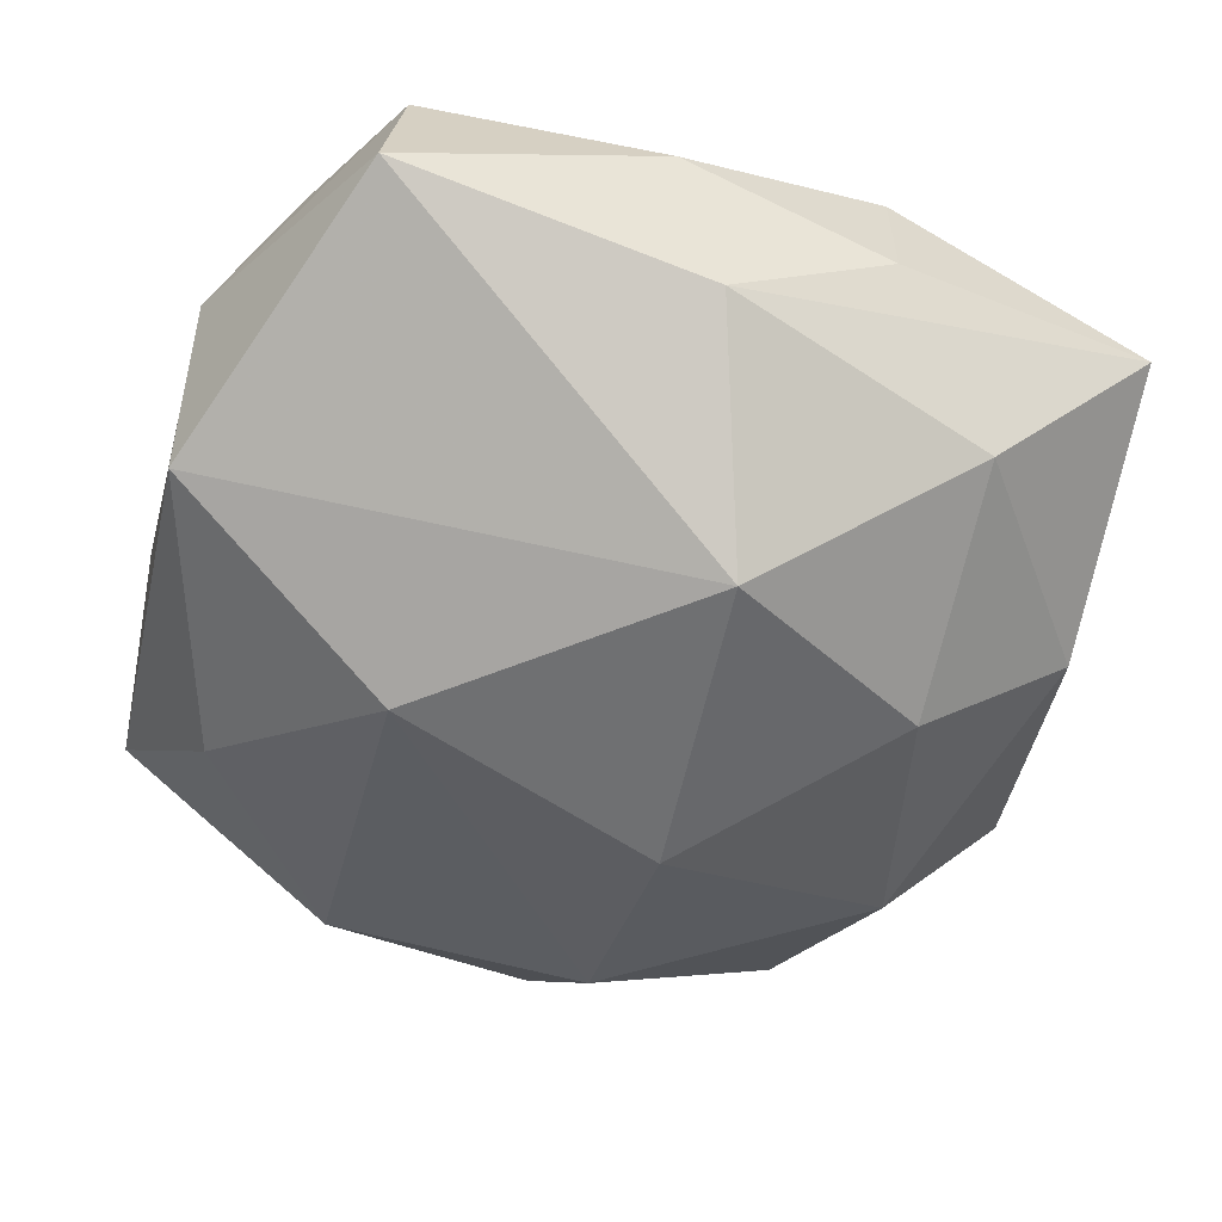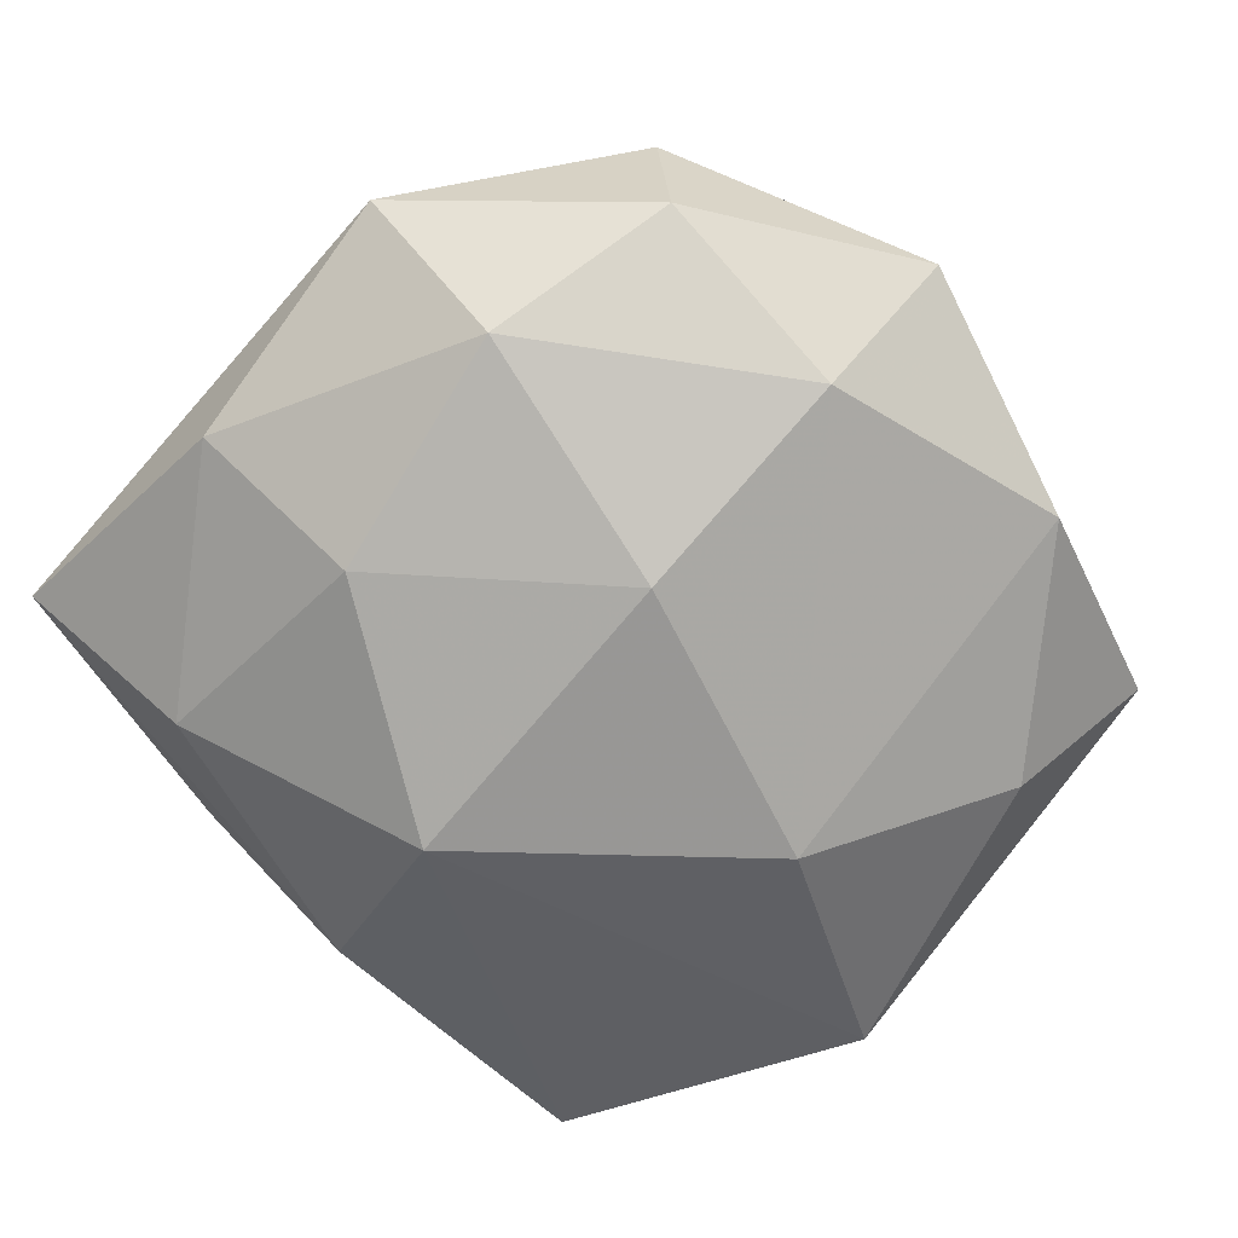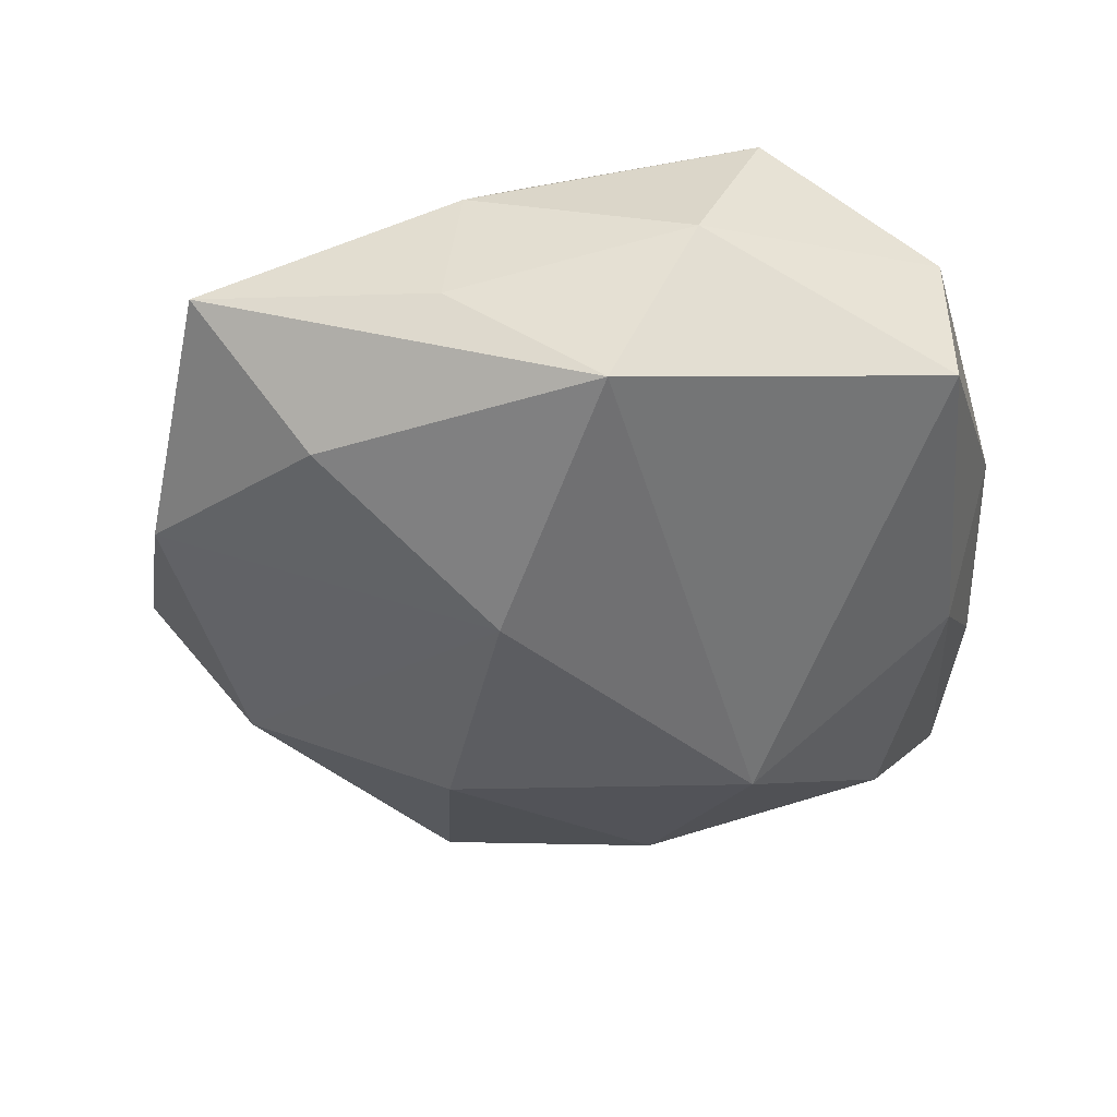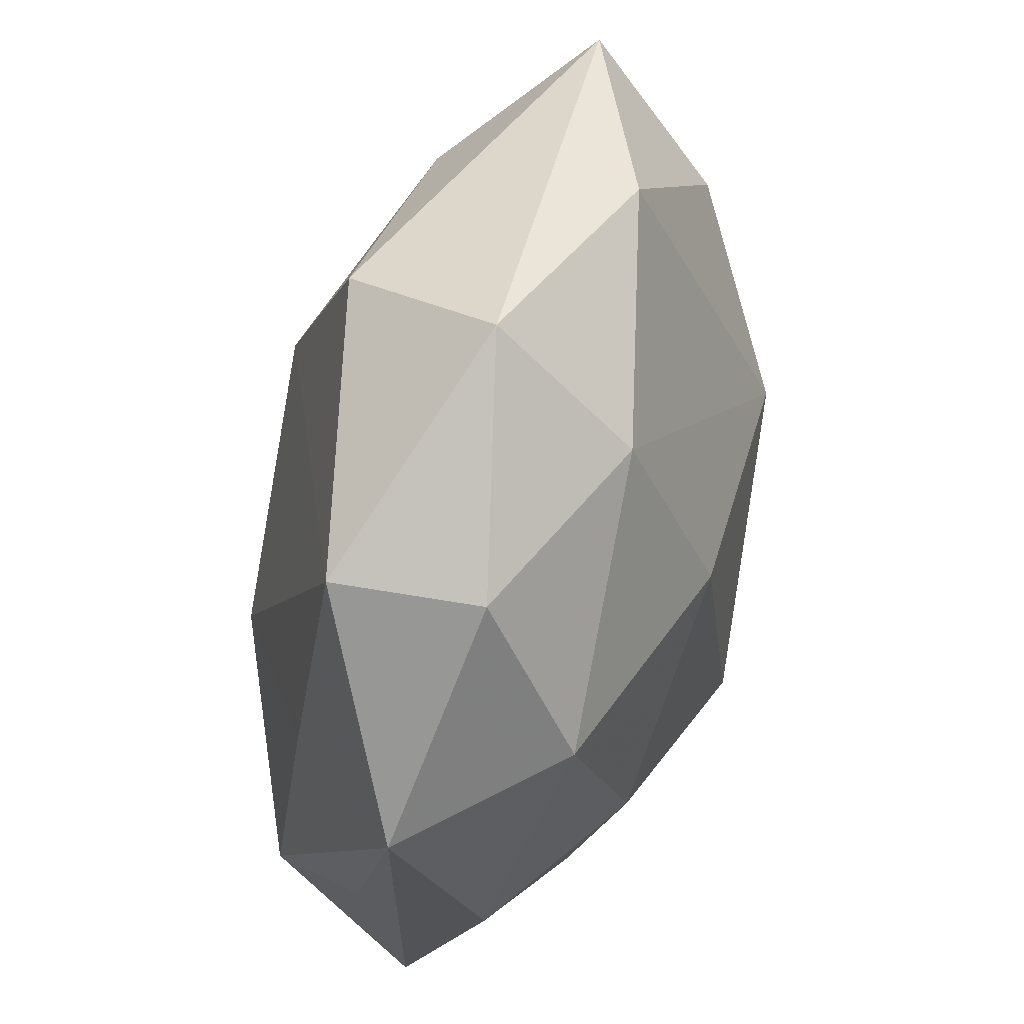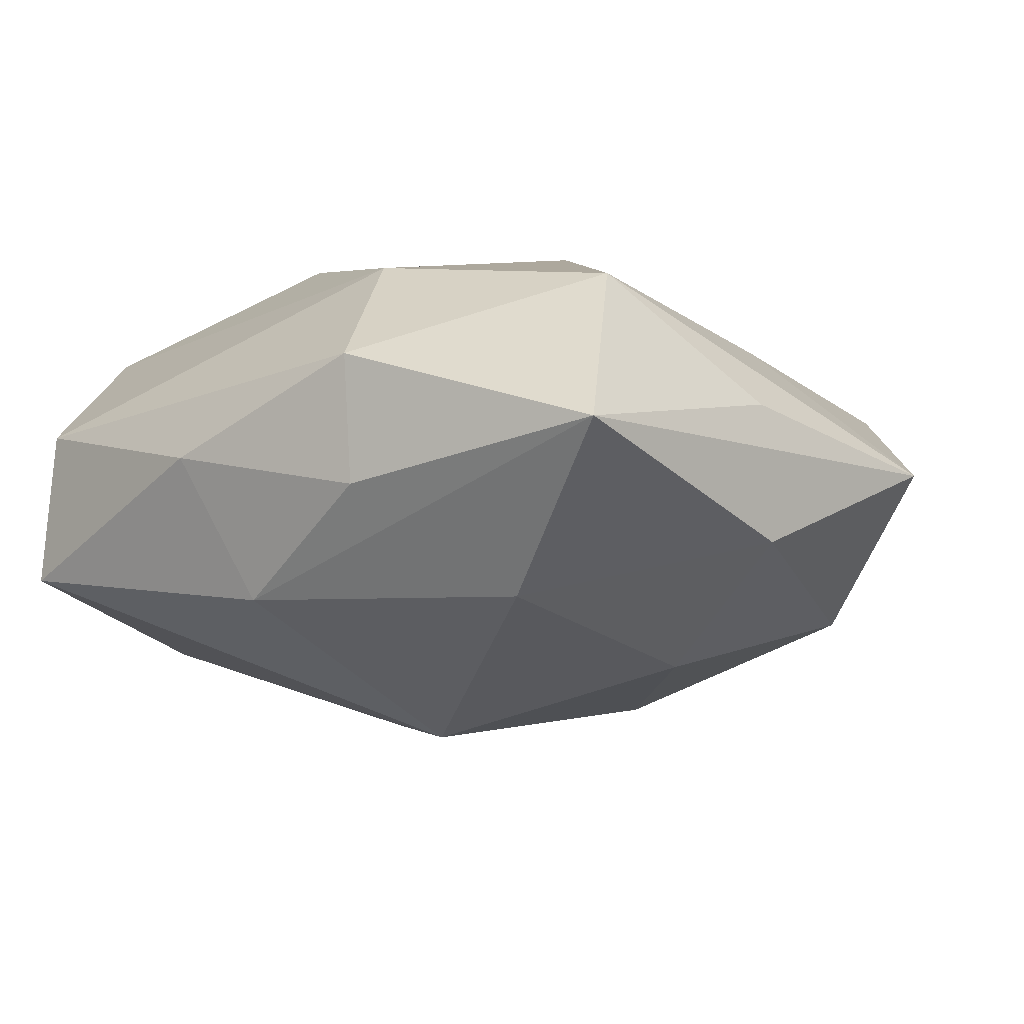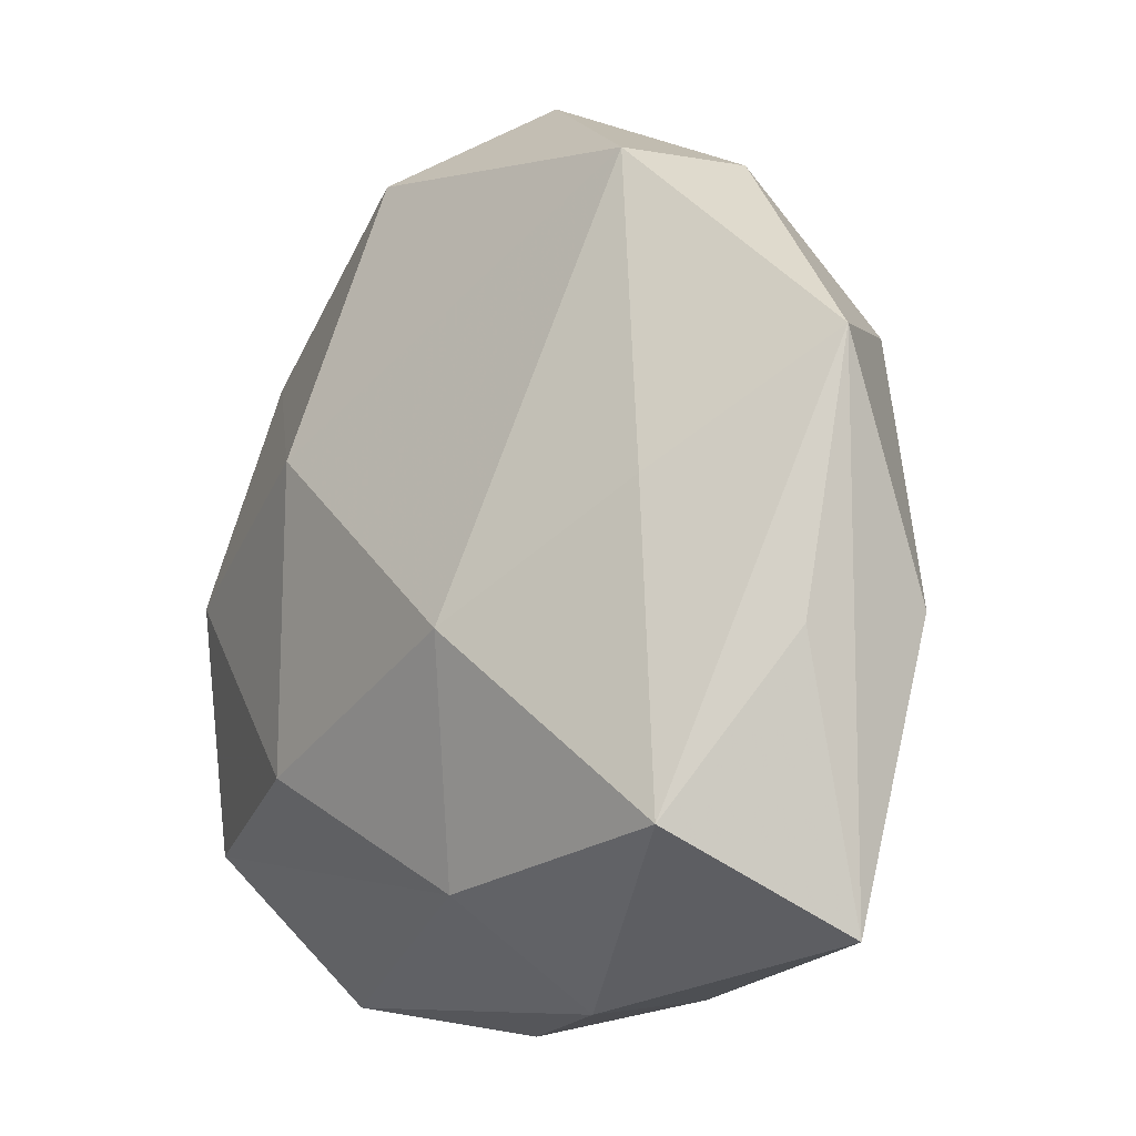
<metadata>
{"format":"obj","ext":"obj","renderer":"f3d","projection":"perspective","resolution":1024,"background":"white","views":[{"elev":-62.0,"azim":-11.1,"up":"+Z"},{"elev":-62.5,"azim":140.7,"up":"+Z"},{"elev":-38.6,"azim":-76.9,"up":"+Z"},{"elev":68.3,"azim":103.7,"up":"+Y"},{"elev":-7.3,"azim":44.6,"up":"+Z"},{"elev":-4.9,"azim":54.4,"up":"+Y"}]}
</metadata>
<code>
v -0.002916 0.02689 0.01095
v -0.001034 -0.02799 0.0003627
v -0.01848 -0.02728 -0.006831
v -0.02022 0.0002945 0.01457
v 0.01308 -0.02492 -0.002499
v -0.02756 -0.007168 -0.01088
v 0.01662 0.02648 -0.003017
v -0.02314 0.01266 -0.009373
v 0.008905 -0.01834 0.01364
v 0.0008969 0.03286 0.0002076
v 0.003887 0.0255 -0.009317
v -0.02328 -0.01659 0.01125
v -0.01243 0.003117 -0.01681
v 0.0194 -4.496e-05 -0.01361
v -0.02795 0.001939 0.00596
v 0.002374 -0.02416 -0.009378
v 0.02958 -0.002849 0.003451
v -0.02783 -0.01306 0.0002432
v 0.01724 0.02611 0.007044
v 0.02027 -0.01679 -0.009783
v -0.01737 -0.02698 0.003692
v -0.02861 0.002968 -0.002735
v 0.02982 0.01439 0.0003427
v 0.005654 0.01125 -0.01585
v 0.02179 0.005955 0.009231
v -0.005448 0.008825 0.0168
v 0.00588 -0.009753 -0.01844
v -0.006114 -0.01134 0.01692
v 0.02953 -0.001815 -0.005757
v 0.02584 -0.01404 0.01121
v -0.02884 0.01946 0.0001542
v -0.01377 0.0267 -0.005736
v -0.0189 0.01566 0.009549
v 0.03059 -0.02059 0.0004374
v 0.01146 -0.002705 0.01644
v 0.01297 -0.02544 0.006088
v 0.02134 0.01564 -0.009883
f 23 34 29
f 27 14 20
f 20 29 34
f 14 29 20
f 24 14 27
f 17 34 23
f 23 30 17
f 17 30 34
f 34 30 36
f 32 31 10
f 27 3 6
f 6 3 18
f 34 36 5
f 16 3 27
f 27 20 16
f 16 20 34
f 34 5 16
f 14 24 37
f 23 29 37
f 37 29 14
f 18 3 21
f 9 36 30
f 9 35 28
f 30 35 9
f 9 21 36
f 25 35 30
f 19 35 25
f 25 30 23
f 23 19 25
f 15 4 31
f 32 10 11
f 11 37 24
f 1 10 31
f 19 10 1
f 8 31 32
f 8 6 31
f 22 6 18
f 31 6 22
f 18 15 22
f 22 15 31
f 2 21 3
f 36 21 2
f 2 5 36
f 3 16 2
f 2 16 5
f 18 21 12
f 12 15 18
f 4 15 12
f 28 4 12
f 12 9 28
f 21 9 12
f 7 11 10
f 37 11 7
f 7 10 19
f 7 19 23
f 23 37 7
f 31 4 33
f 33 1 31
f 26 35 19
f 19 1 26
f 28 35 26
f 26 4 28
f 26 33 4
f 1 33 26
f 13 8 32
f 32 11 13
f 13 11 24
f 6 8 13
f 13 24 27
f 27 6 13

</code>
